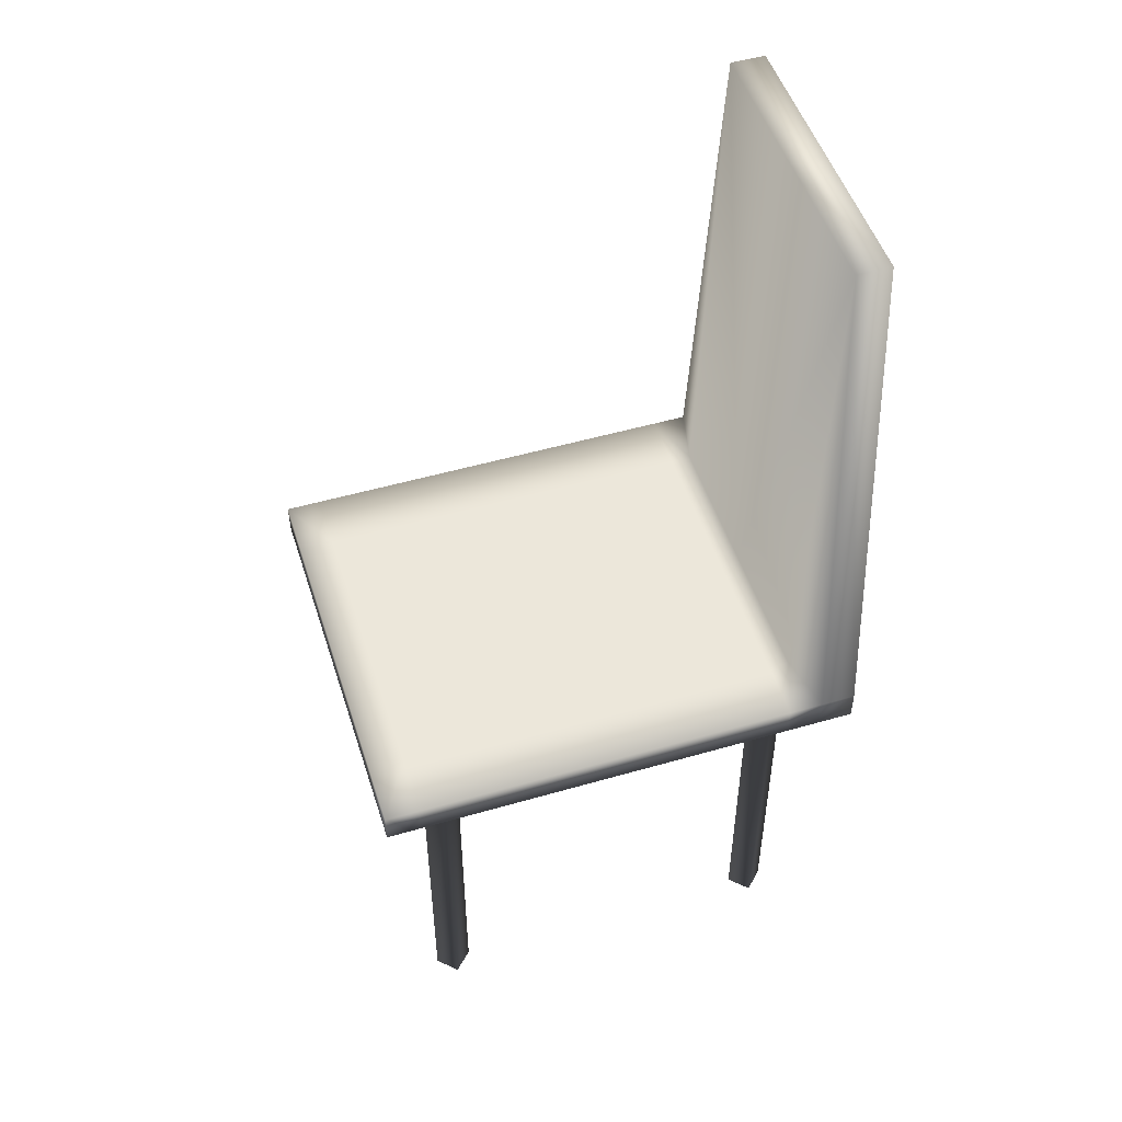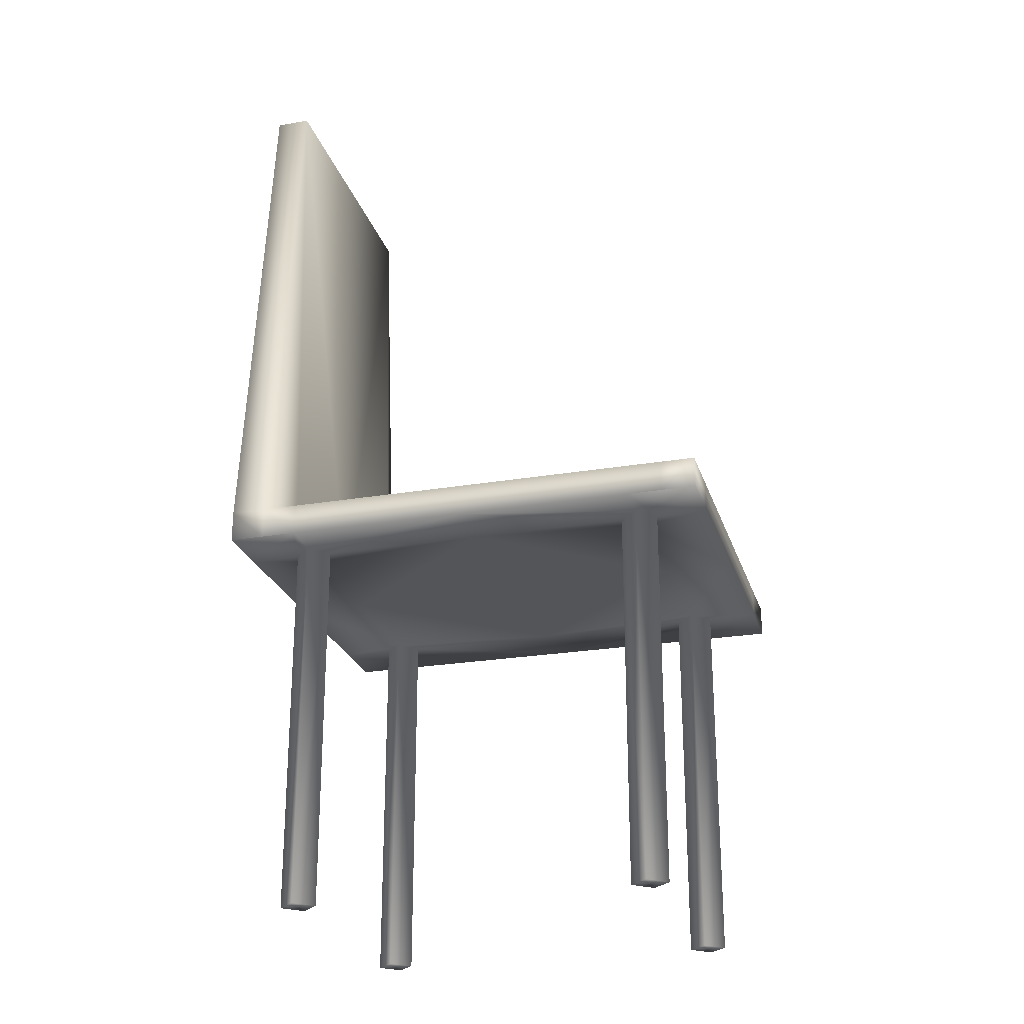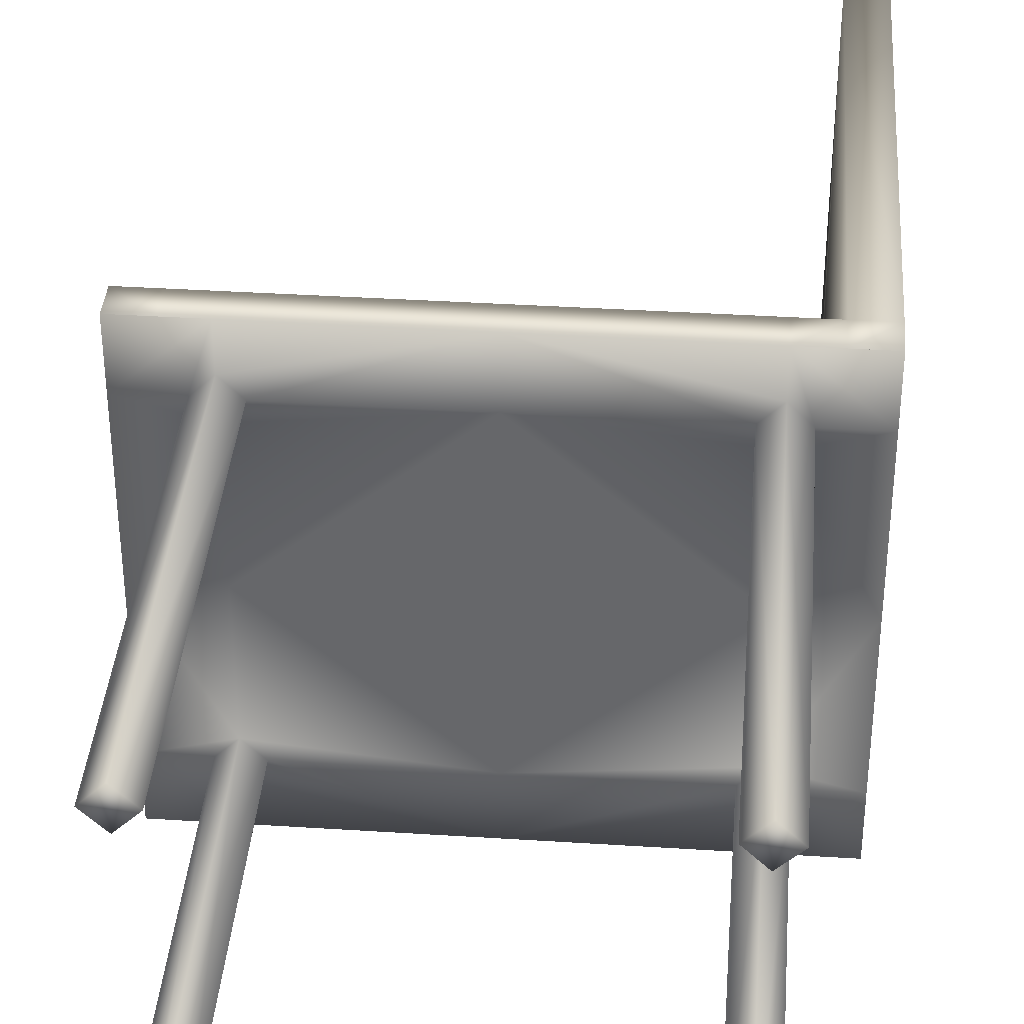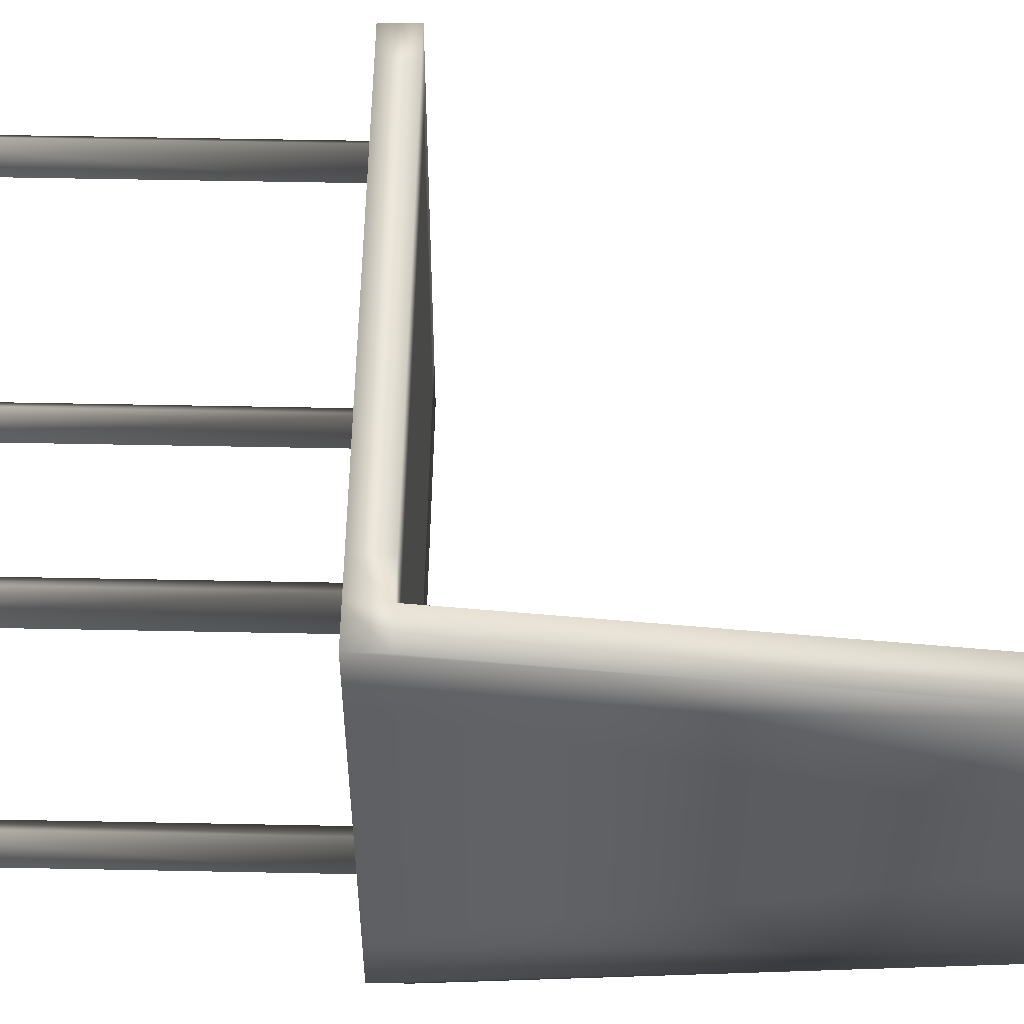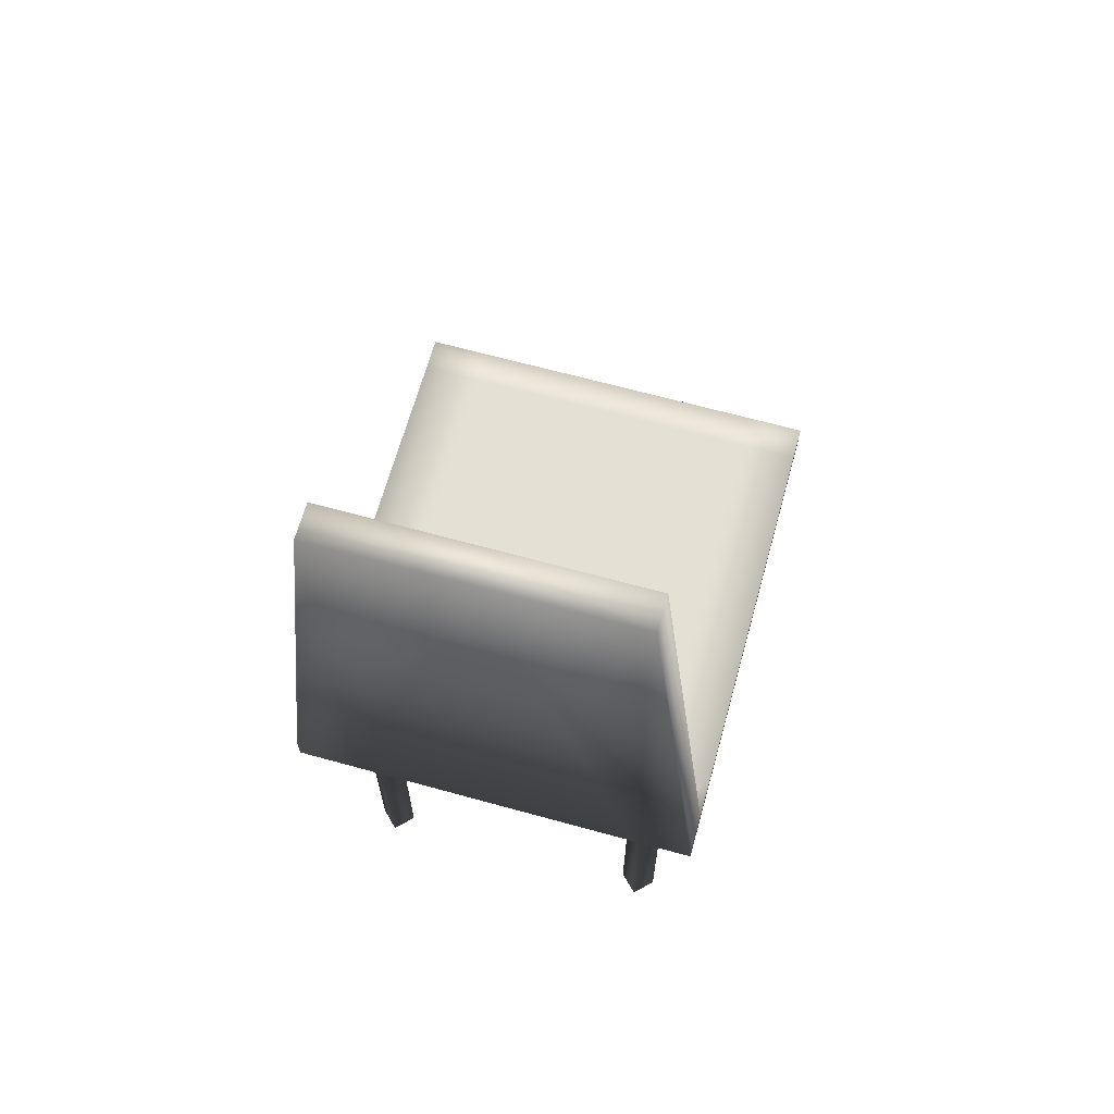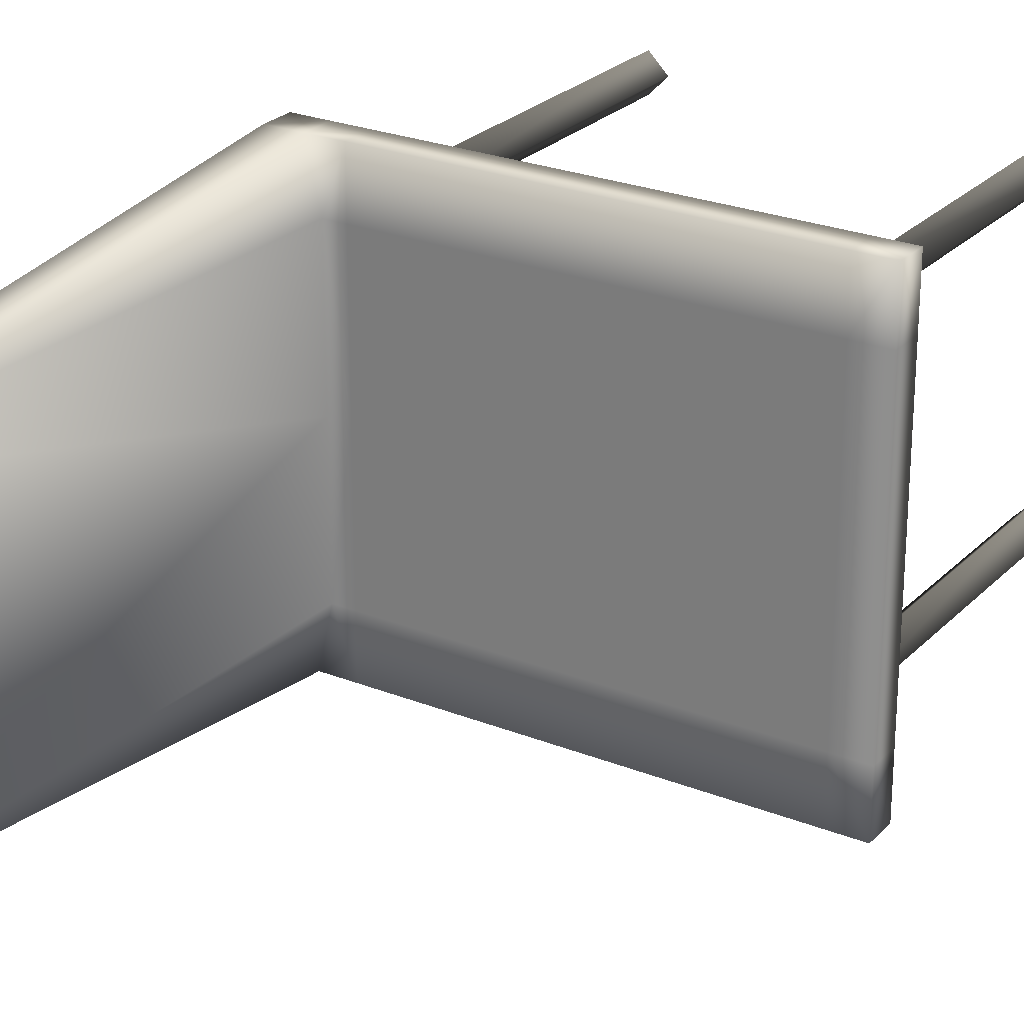
<metadata>
{"format":"obj","ext":"obj","renderer":"f3d","projection":"perspective","resolution":1024,"background":"white","views":[{"elev":50.5,"azim":-17.6,"up":"+Y"},{"elev":-24.6,"azim":-164.4,"up":"+Y"},{"elev":37.4,"azim":4.7,"up":"+Z"},{"elev":55.2,"azim":91.2,"up":"+Z"},{"elev":65.8,"azim":105.5,"up":"+Y"},{"elev":25.2,"azim":-147.2,"up":"+Z"}]}
</metadata>
<code>
o chair_Cube.003
v -0.3145 0.6133 -0.1294
v -0.3145 0.6638 -0.1294
v -0.3145 0.6133 -0.03186
v -0.3145 1.534 -0.03186
v -0.4271 0.6133 -0.1294
v -0.4271 0.6638 -0.1294
v -0.4271 0 -0.001859
v -0.3928 0.6638 -0.03186
v -0.4571 0.6133 -0.03186
v -0.4271 0.6133 -0.06186
v -0.3971 0.6133 -0.03186
v -0.4271 0.6133 -0.001859
v -0.4571 0 -0.03186
v -0.4271 0 -0.06186
v -0.3971 0 -0.03186
v -0.3708 0.6638 -0.1294
v -0.3708 1.534 -0.03186
v -0.3708 0.6133 -0.1294
v -0.7145 0.6133 -0.1294
v -0.7145 0.6638 -0.1294
v -0.7145 0.6638 -0.03186
v -0.7145 0.6133 -0.03186
v -1.114 0.6133 -0.1294
v -1.114 0.6638 -0.1294
v -1.114 0.6133 -0.03186
v -1.114 0.6638 -0.03186
v -1.002 0.6133 -0.1294
v -1.002 0.6638 -0.1294
v -1.002 0 -0.001859
v -1.002 0.6638 -0.03186
v -0.9719 0.6133 -0.03186
v -1.002 0.6133 -0.06186
v -1.032 0.6133 -0.03186
v -1.002 0.6133 -0.001859
v -0.9719 0 -0.03186
v -1.002 0 -0.06186
v -1.032 0 -0.03186
v -1.058 0.6638 -0.1294
v -1.058 0.6638 -0.03186
v -1.058 0.6133 -0.1294
v -0.3145 1.534 0.2115
v -0.3145 0.6133 0.2115
v -0.3928 0.6638 0.2115
v -0.4271 0.6133 0.2115
v -0.3708 1.534 0.2115
v -0.7145 0.6638 0.2115
v -0.7145 0.6133 0.2115
v -1.114 0.6638 0.2115
v -1.114 0.6133 0.2115
v -1.002 0.6638 0.2115
v -1.002 0.6133 0.2115
v -1.058 0.6638 0.2115
v -0.3145 0.6133 0.5525
v -0.3145 0.6638 0.5525
v -0.3145 0.6133 0.4549
v -0.3145 1.534 0.4549
v -0.4271 0.6133 0.5525
v -0.4271 0.6638 0.5525
v -0.4271 0 0.4249
v -0.3928 0.6638 0.4549
v -0.4571 0.6133 0.4549
v -0.4271 0.6133 0.4849
v -0.3971 0.6133 0.4549
v -0.4271 0.6133 0.4249
v -0.4571 0 0.4549
v -0.4271 0 0.4849
v -0.3971 0 0.4549
v -0.3708 0.6638 0.5525
v -0.3708 1.534 0.4549
v -0.3708 0.6133 0.5525
v -0.7145 0.6133 0.5525
v -0.7145 0.6638 0.5525
v -0.7145 0.6638 0.4549
v -0.7145 0.6133 0.4549
v -1.114 0.6133 0.5525
v -1.114 0.6638 0.5525
v -1.114 0.6133 0.4549
v -1.114 0.6638 0.4549
v -1.002 0.6133 0.5525
v -1.002 0.6638 0.5525
v -1.002 0 0.4249
v -1.002 0.6638 0.4549
v -0.9719 0.6133 0.4549
v -1.002 0.6133 0.4849
v -1.032 0.6133 0.4549
v -1.002 0.6133 0.4249
v -0.9719 0 0.4549
v -1.002 0 0.4849
v -1.032 0 0.4549
v -1.058 0.6638 0.5525
v -1.058 0.6638 0.4549
v -1.058 0.6133 0.5525
v -0.4271 0.6638 -0.03186
v -0.4271 0.6638 0.4549
v -0.4271 0.6638 0.2115
f 18 16 2 1
f 5 18 1 3 11 10
f 1 2 4 3
f 13 14 15 7
f 19 5 10 9 22
f 19 20 6 5
f 10 11 15 14
f 12 9 13 7
f 11 12 7 15
f 9 10 14 13
f 2 16 17 4
f 5 6 16 18
f 60 94 58 68
f 40 23 24 38
f 27 32 33 25 23 40
f 23 25 26 24
f 35 29 37 36
f 38 39 30 28
f 19 22 31 32 27
f 19 27 28 20
f 32 36 37 33
f 34 29 35 31
f 33 37 29 34
f 31 35 36 32
f 24 26 39 38
f 27 40 38 28
f 28 30 21 20
f 39 52 50 30
f 34 51 49 25 33
f 25 49 48 26
f 26 48 52 39
f 22 47 51 34 31
f 30 50 46 21
f 22 9 12 44 47
f 17 8 43 45
f 8 93 95 43
f 12 11 3 42 44
f 3 4 41 42
f 4 17 45 41
f 70 53 54 68
f 57 62 63 55 53 70
f 53 55 56 54
f 65 59 67 66
f 69 60 68
f 71 74 61 62 57
f 71 57 58 72
f 62 66 67 63
f 64 59 65 61
f 63 67 59 64
f 61 65 66 62
f 54 56 69 68
f 57 70 68 58
f 92 90 76 75
f 79 92 75 77 85 84
f 75 76 78 77
f 87 88 89 81
f 90 80 82 91
f 71 79 84 83 74
f 71 72 80 79
f 84 85 89 88
f 86 83 87 81
f 85 86 81 89
f 83 84 88 87
f 76 90 91 78
f 79 80 90 92
f 80 72 73 82
f 91 82 50 52
f 86 85 77 49 51
f 77 78 48 49
f 78 91 52 48
f 74 83 86 51 47
f 82 73 46 50
f 74 47 44 64 61
f 69 45 43 60
f 60 43 95 94
f 64 44 42 55 63
f 55 42 41 56
f 56 41 45 69
f 17 16 8
f 94 73 72 58
f 93 6 20 21
f 94 95 46 73
f 95 93 21 46
f 8 16 6 93

</code>
